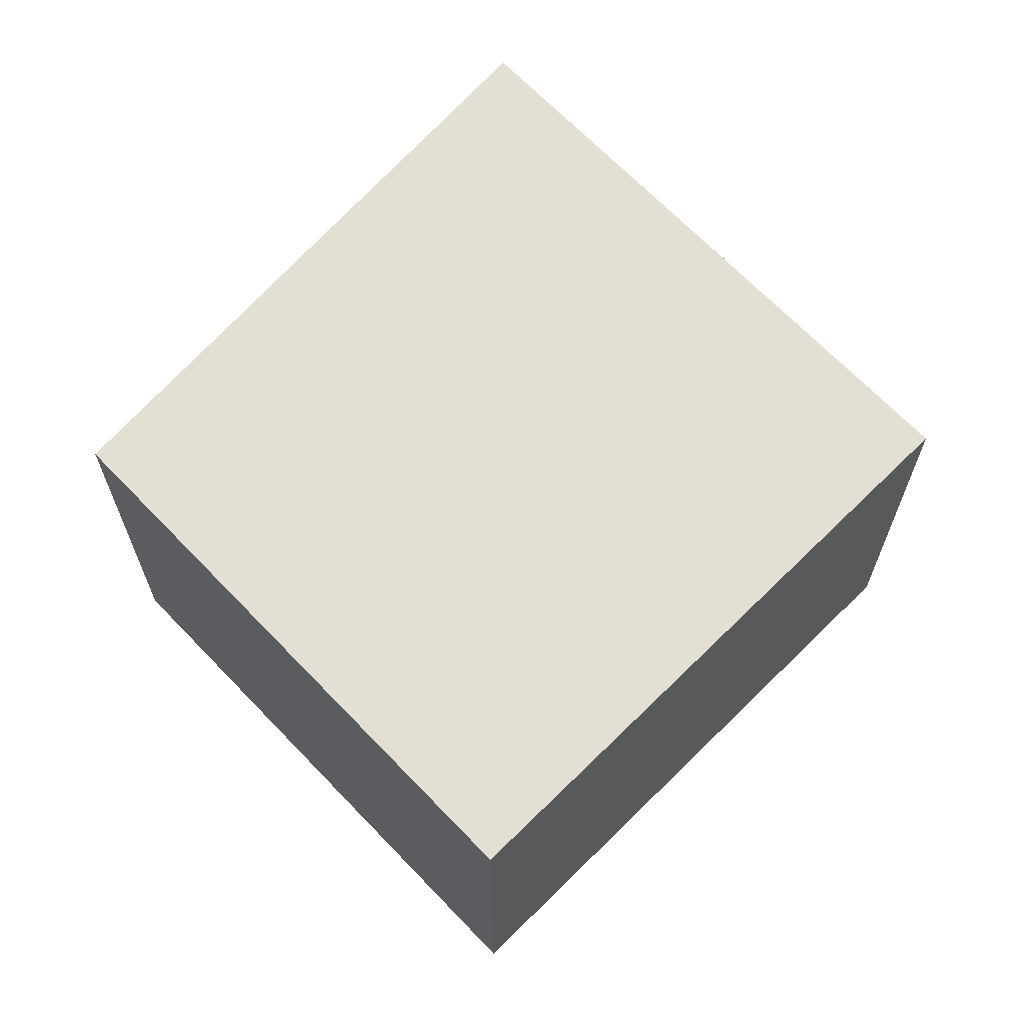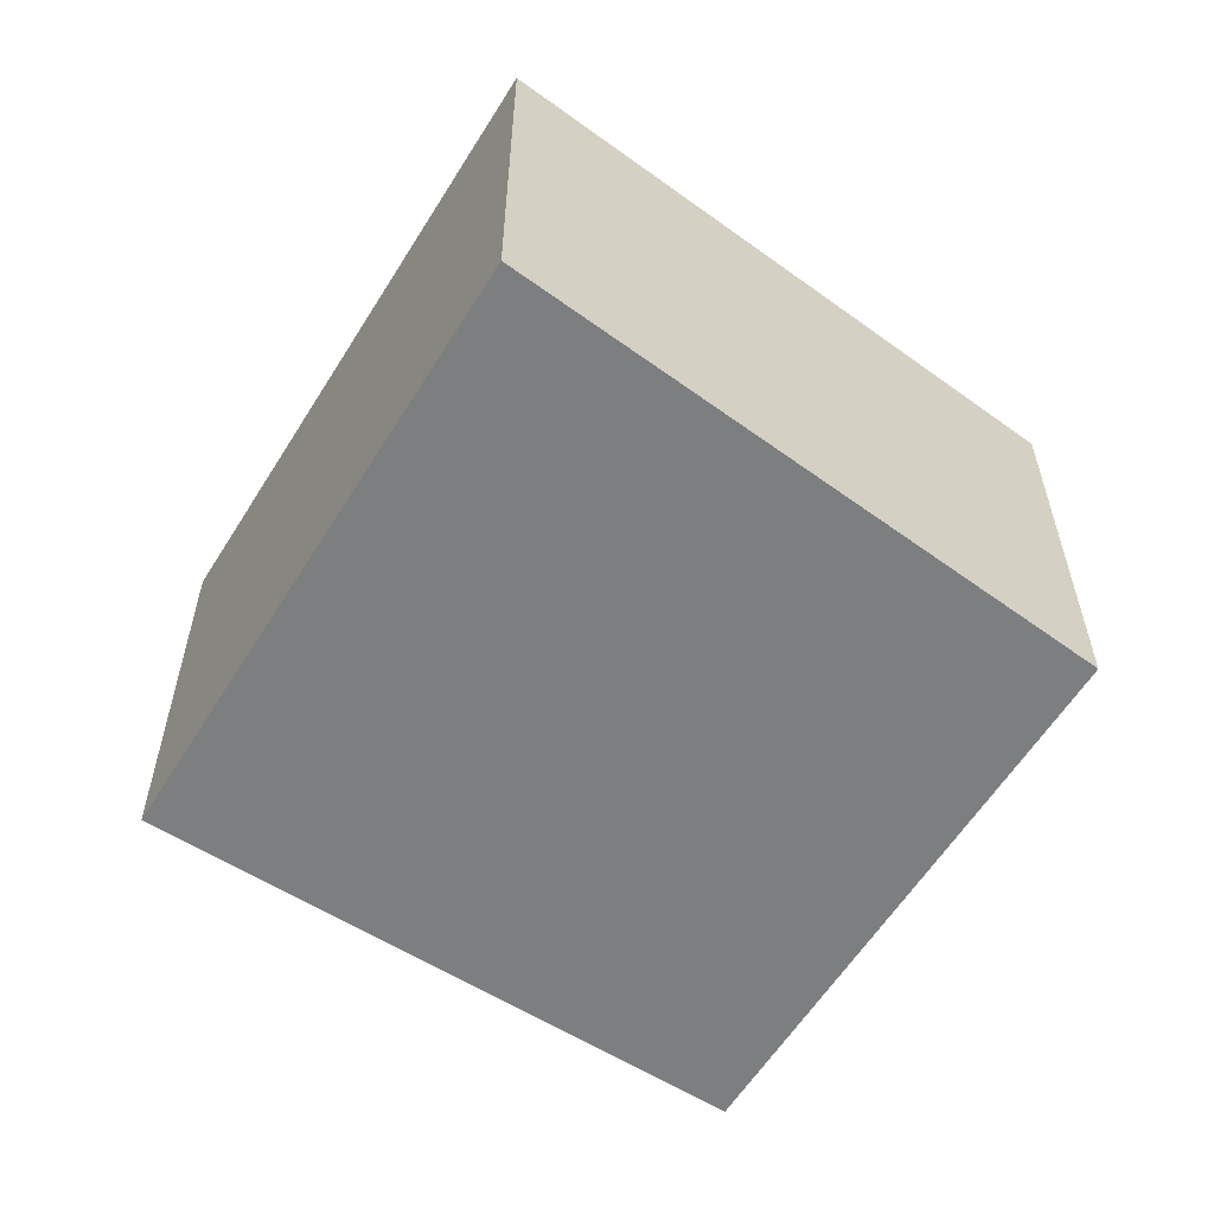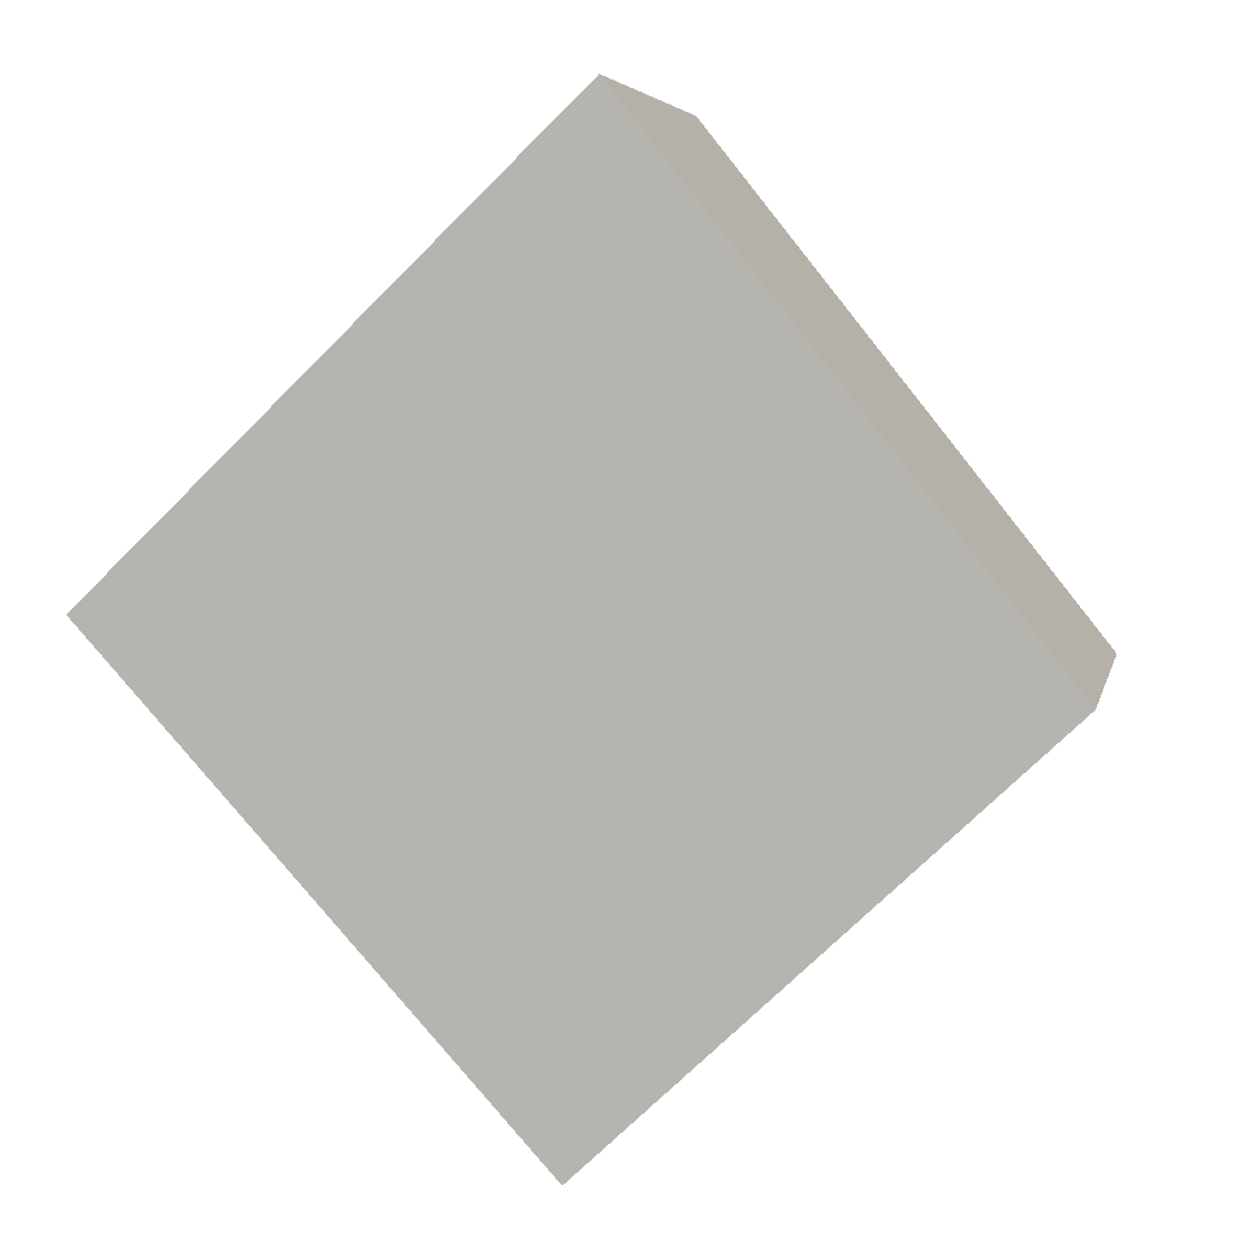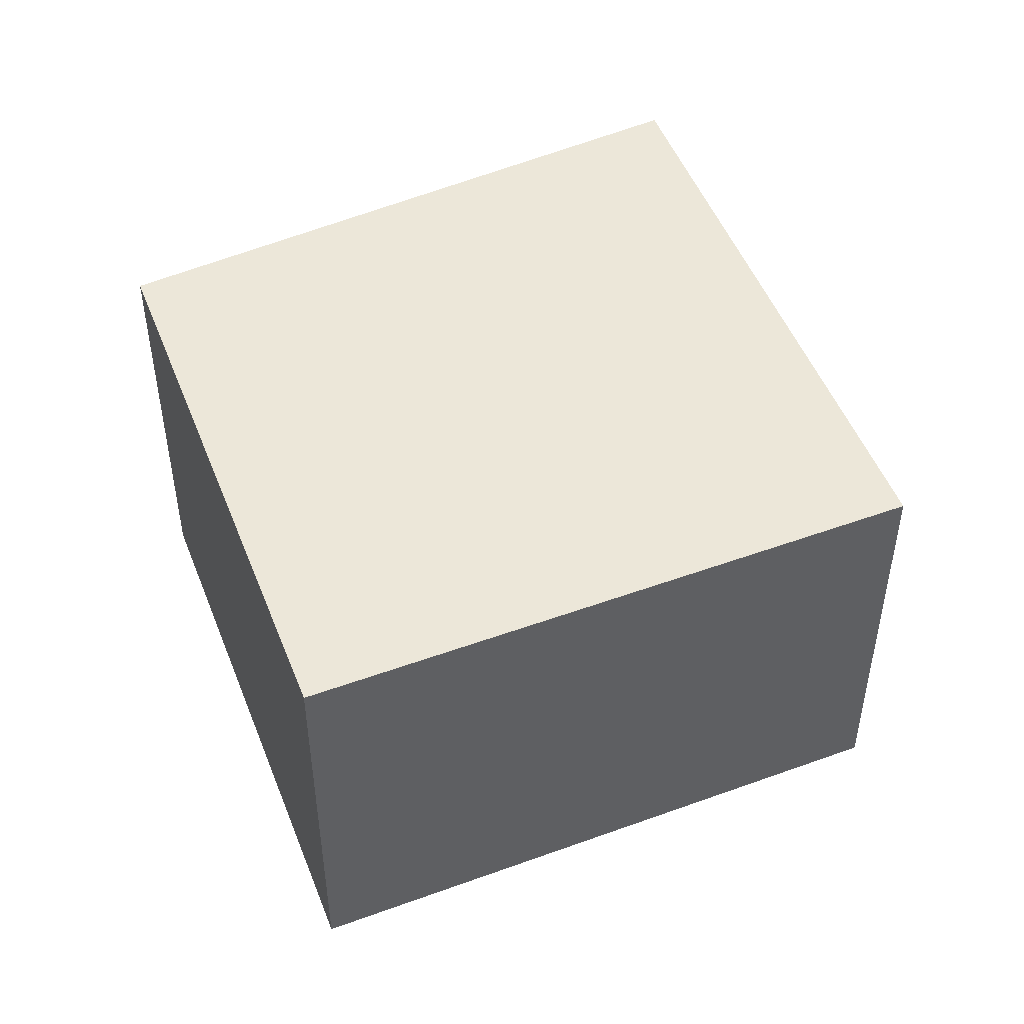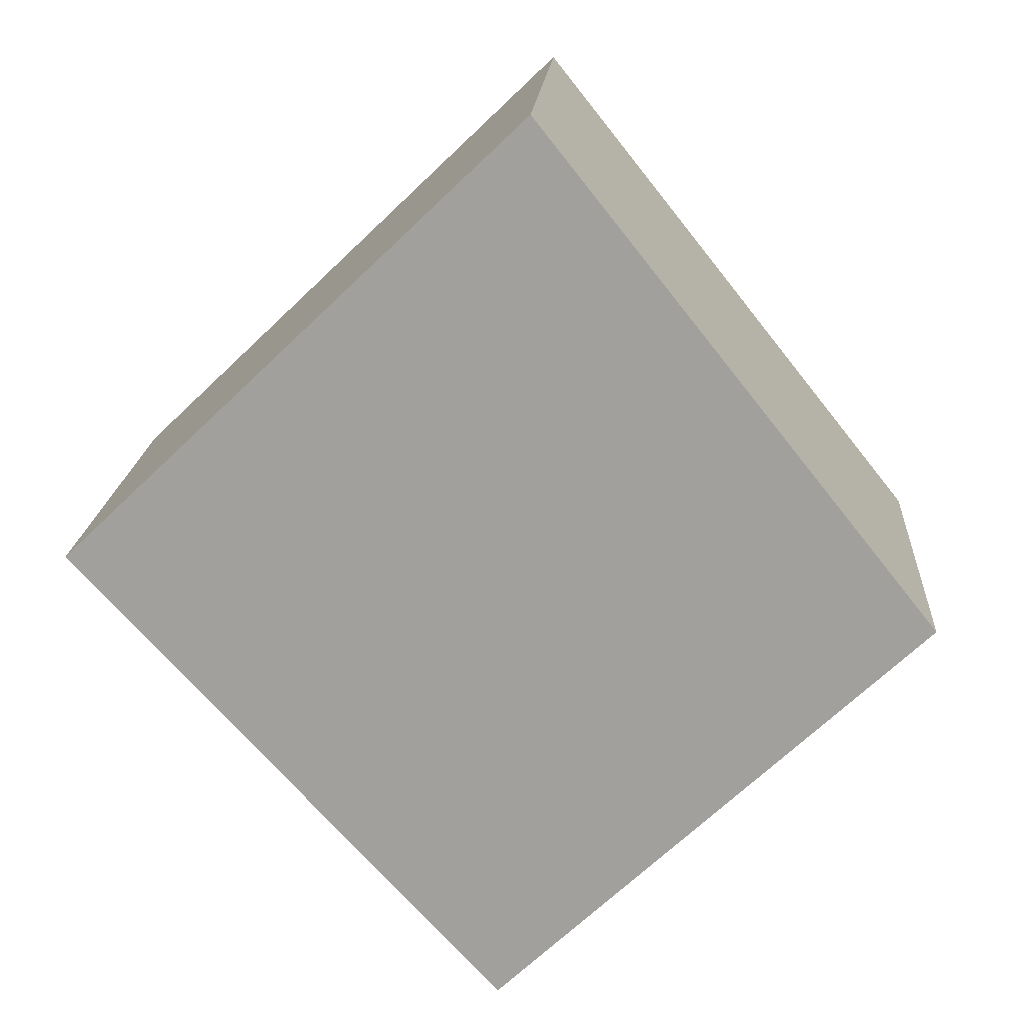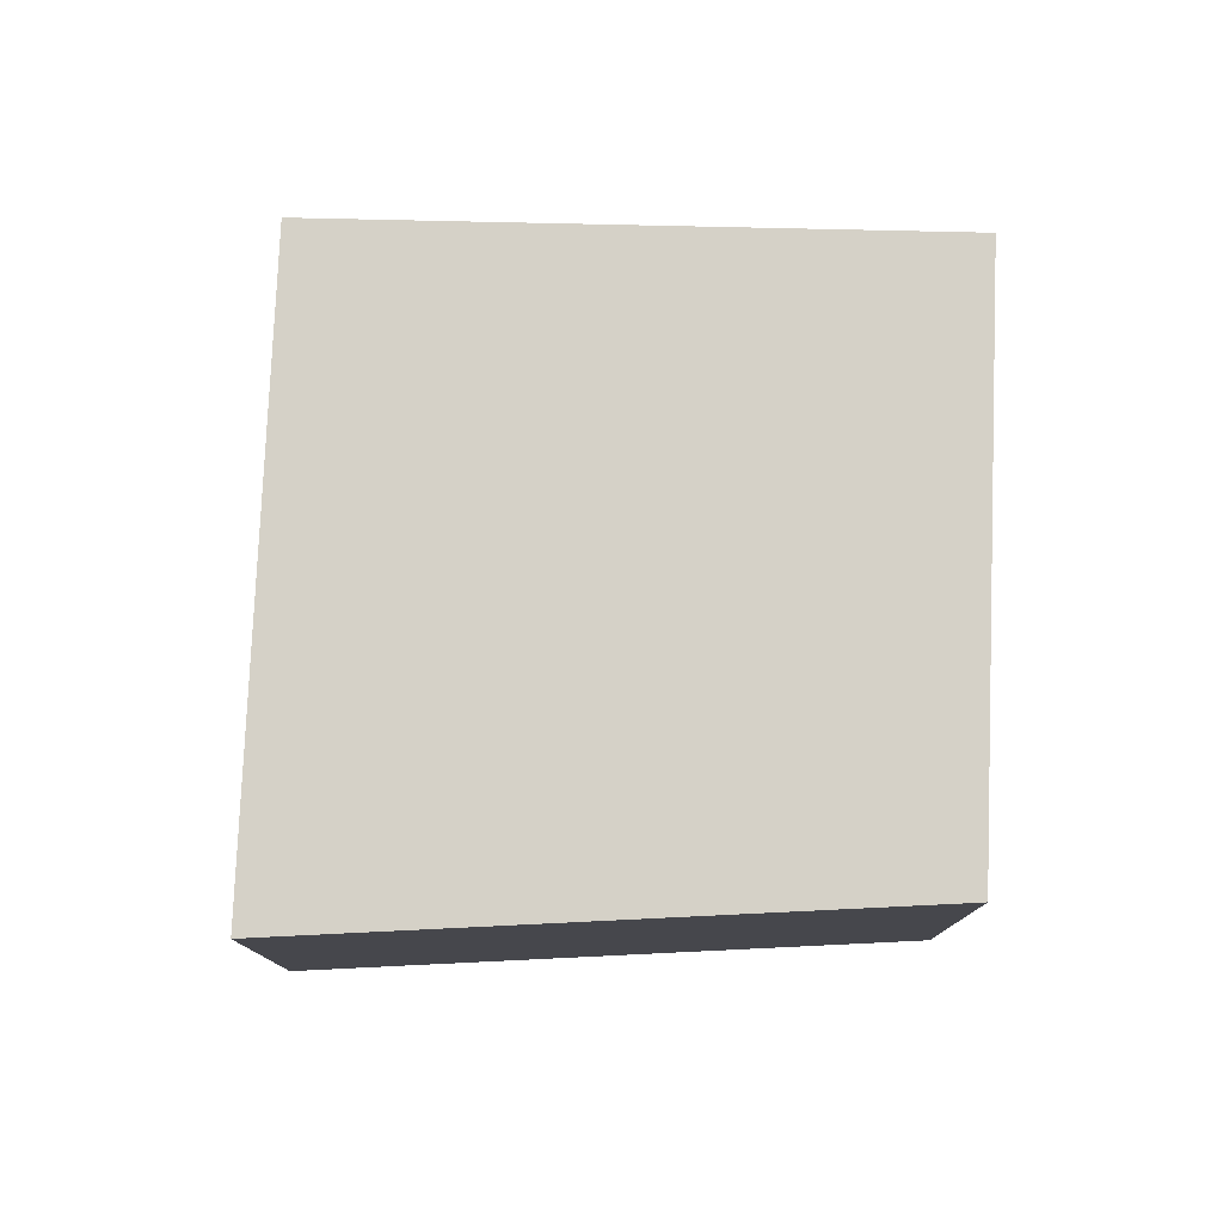
<metadata>
{"format":"obj","ext":"obj","renderer":"f3d","projection":"perspective","resolution":1024,"background":"white","views":[{"elev":67.0,"azim":-177.3,"up":"+Y"},{"elev":-59.3,"azim":14.6,"up":"+Y"},{"elev":5.3,"azim":12.0,"up":"+Z"},{"elev":49.6,"azim":-154.5,"up":"+Y"},{"elev":17.8,"azim":3.8,"up":"+Z"},{"elev":78.8,"azim":48.7,"up":"+Y"}]}
</metadata>
<code>
v  3.447 1.711 -0.234
v  0 1.711 1.048e-16
v  1.849 1.711 1.772
v  1.721 1.711 -1.873
v  1.849 -1.085e-16 1.772
v  3.447 1.433e-17 -0.234
v  1.721 1.147e-16 -1.873
v  0 0 0
g defaultobject
f 1 2 3
f 2 1 4
f 5 1 3
f 1 5 6
f 6 4 1
f 4 6 7
f 7 2 4
f 2 7 8
f 8 3 2
f 3 8 5
f 8 6 5
f 6 8 7

</code>
